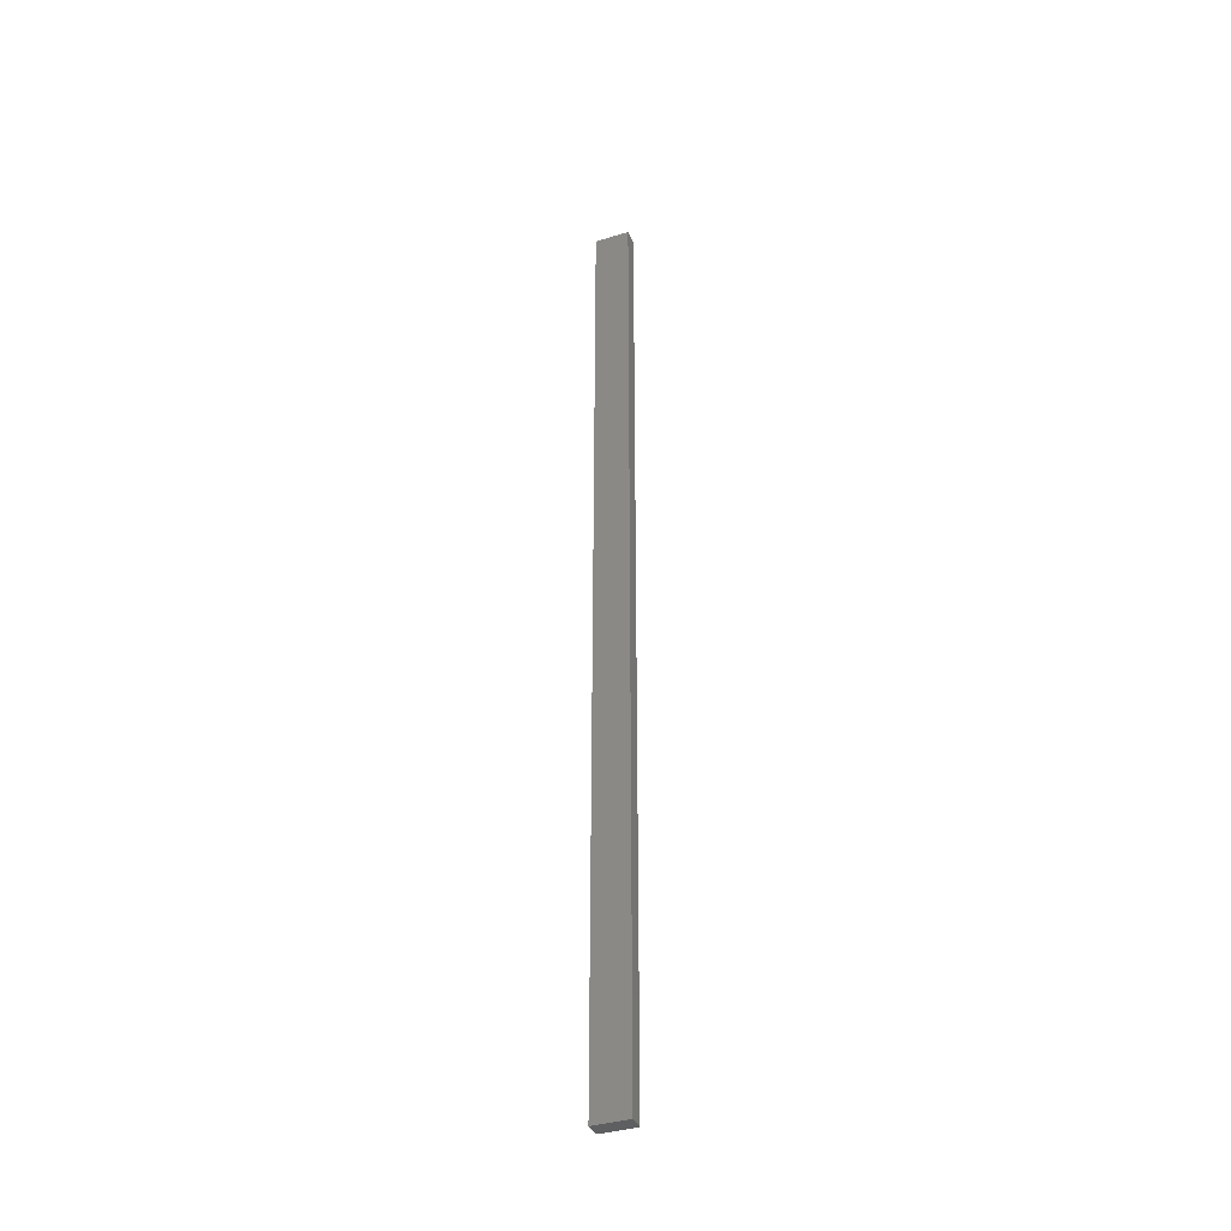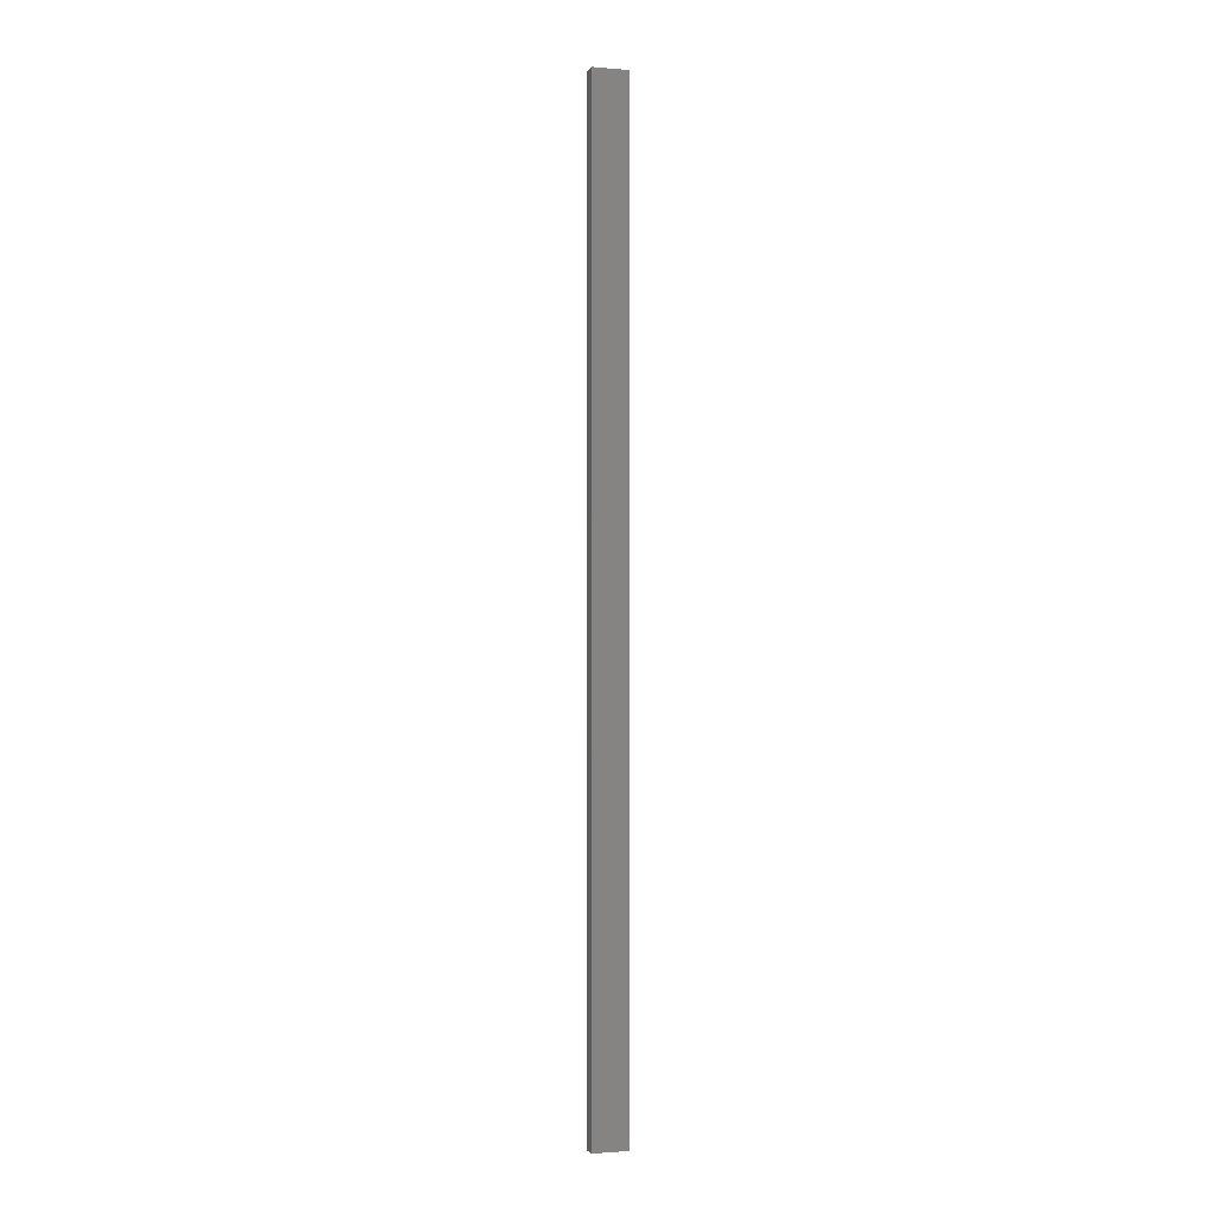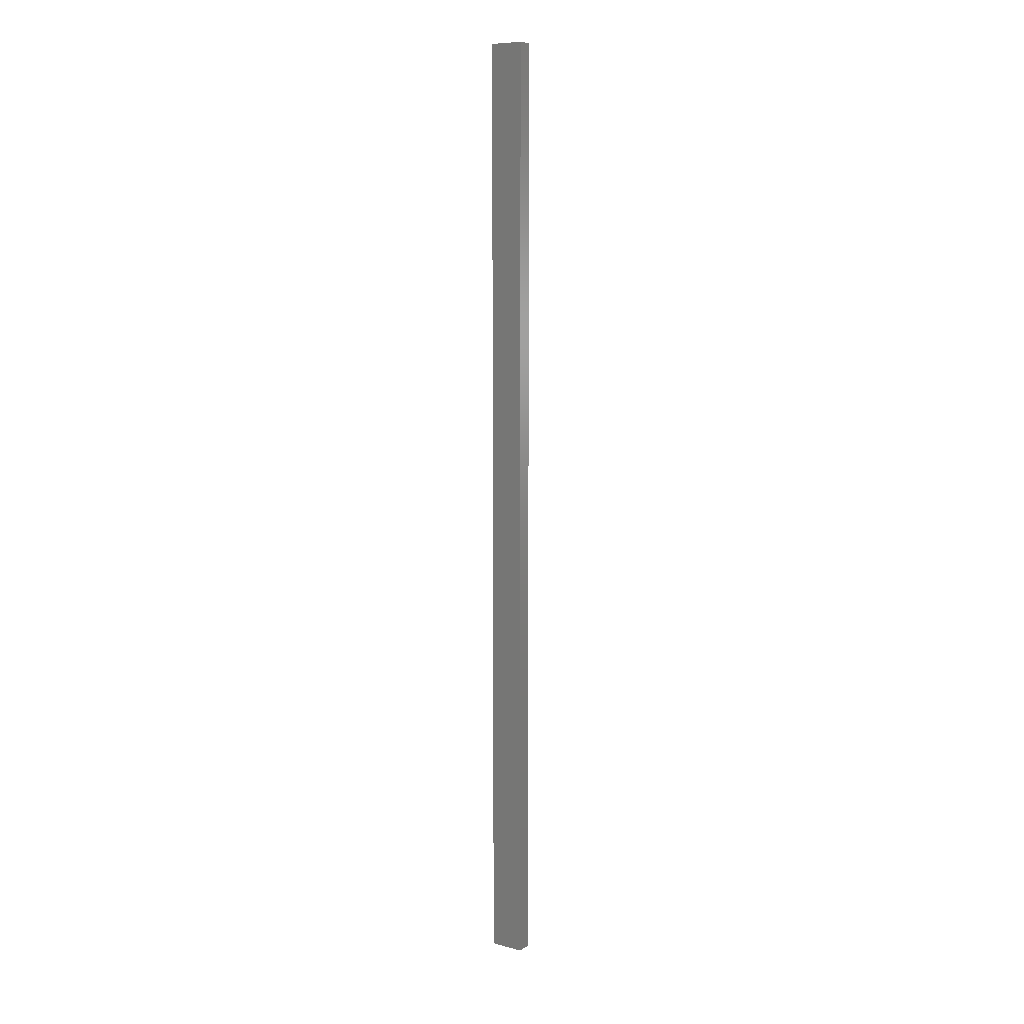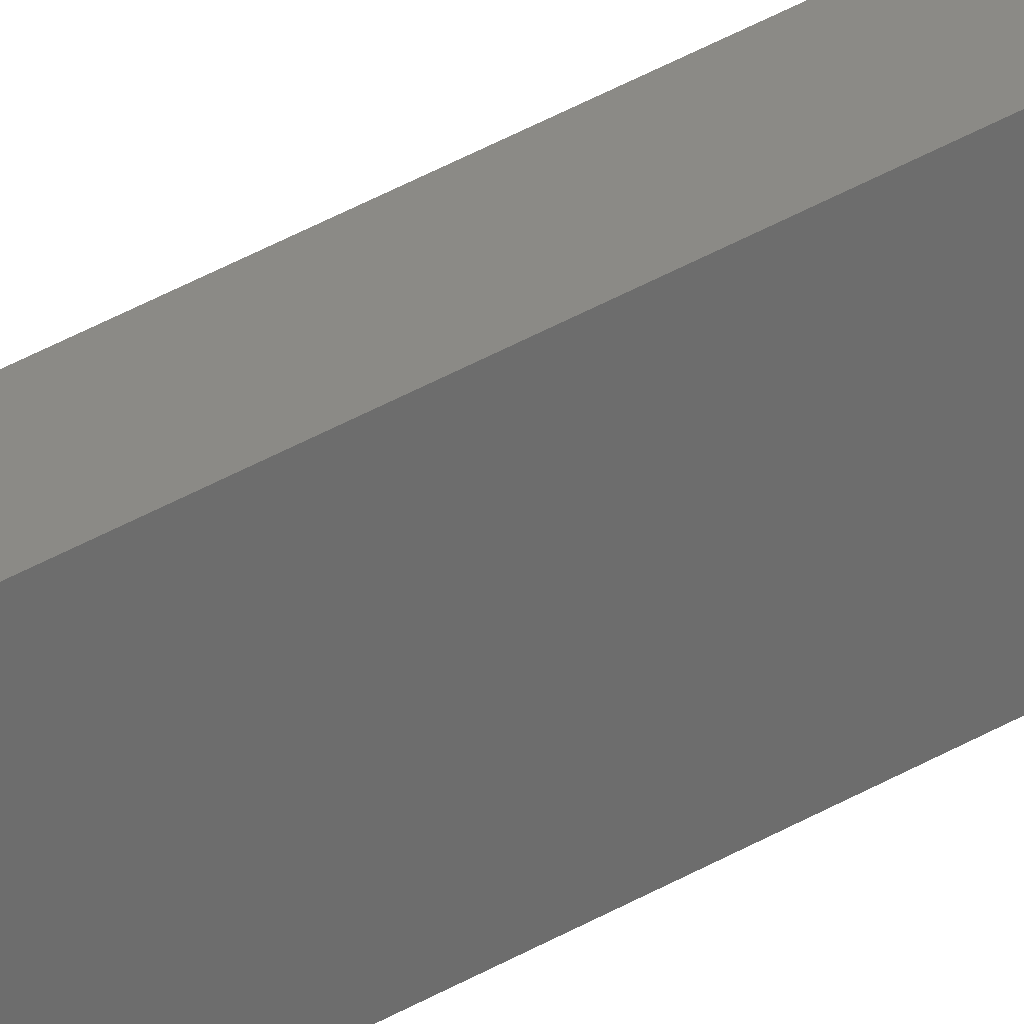
<metadata>
{"format":"stl","ext":"stl","renderer":"f3d","projection":"perspective","resolution":1024,"background":"white","views":[{"elev":-38.0,"azim":-68.9,"up":"+Y"},{"elev":-1.5,"azim":-107.0,"up":"+Y"},{"elev":9.0,"azim":-55.2,"up":"+Y"},{"elev":30.4,"azim":-132.6,"up":"+Z"}]}
</metadata>
<code>
# stl→obj: 12 verts, 20 faces
v 0.03906 -0.75 0.05469
v 0.06283 -0.75 0.05469
v 0.03906 0.75 0.05469
v 0.06283 0.75 0.05469
v 0.03906 -0.75 0
v 0.03906 0.75 0
v 0.06283 -0.75 0
v 0.06283 0.75 0
v 0.07064 -0.7422 0.04688
v 0.07064 -0.7422 0.007812
v 0.07064 0.7422 0.04688
v 0.07064 0.7422 0.007812
f 1 2 3
f 3 2 4
f 5 6 7
f 7 6 8
f 8 6 4
f 4 6 3
f 9 10 11
f 11 10 12
f 5 7 1
f 1 7 2
f 7 10 2
f 2 10 9
f 7 8 10
f 10 8 12
f 8 4 12
f 12 4 11
f 2 9 4
f 4 9 11
f 3 6 1
f 1 6 5

</code>
